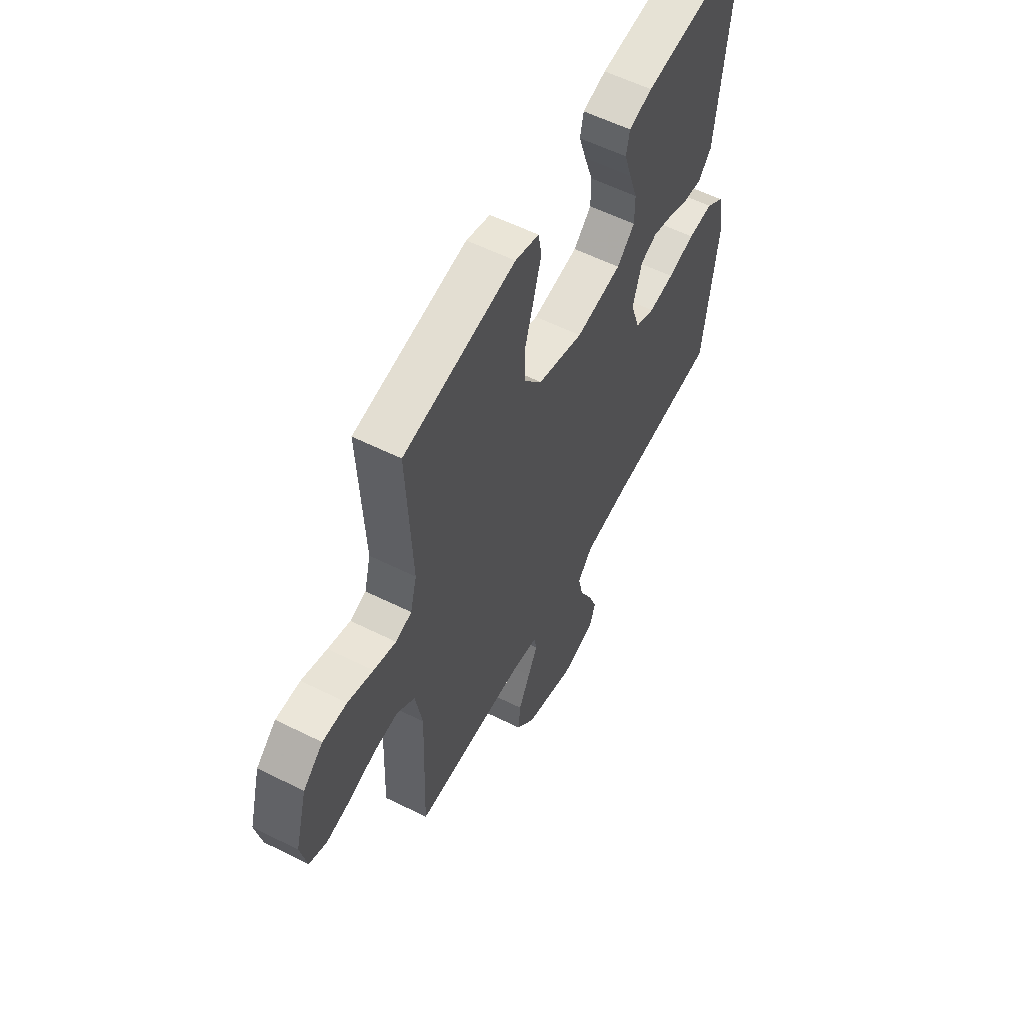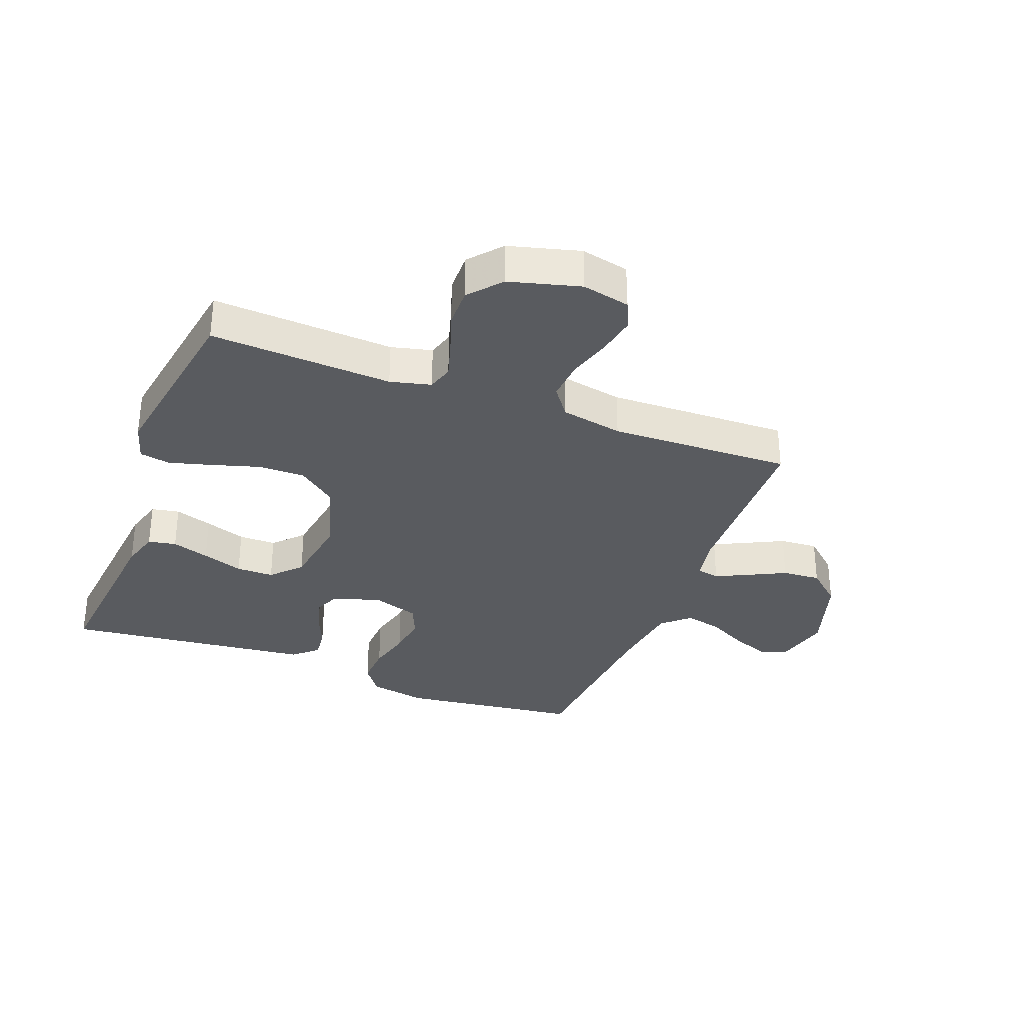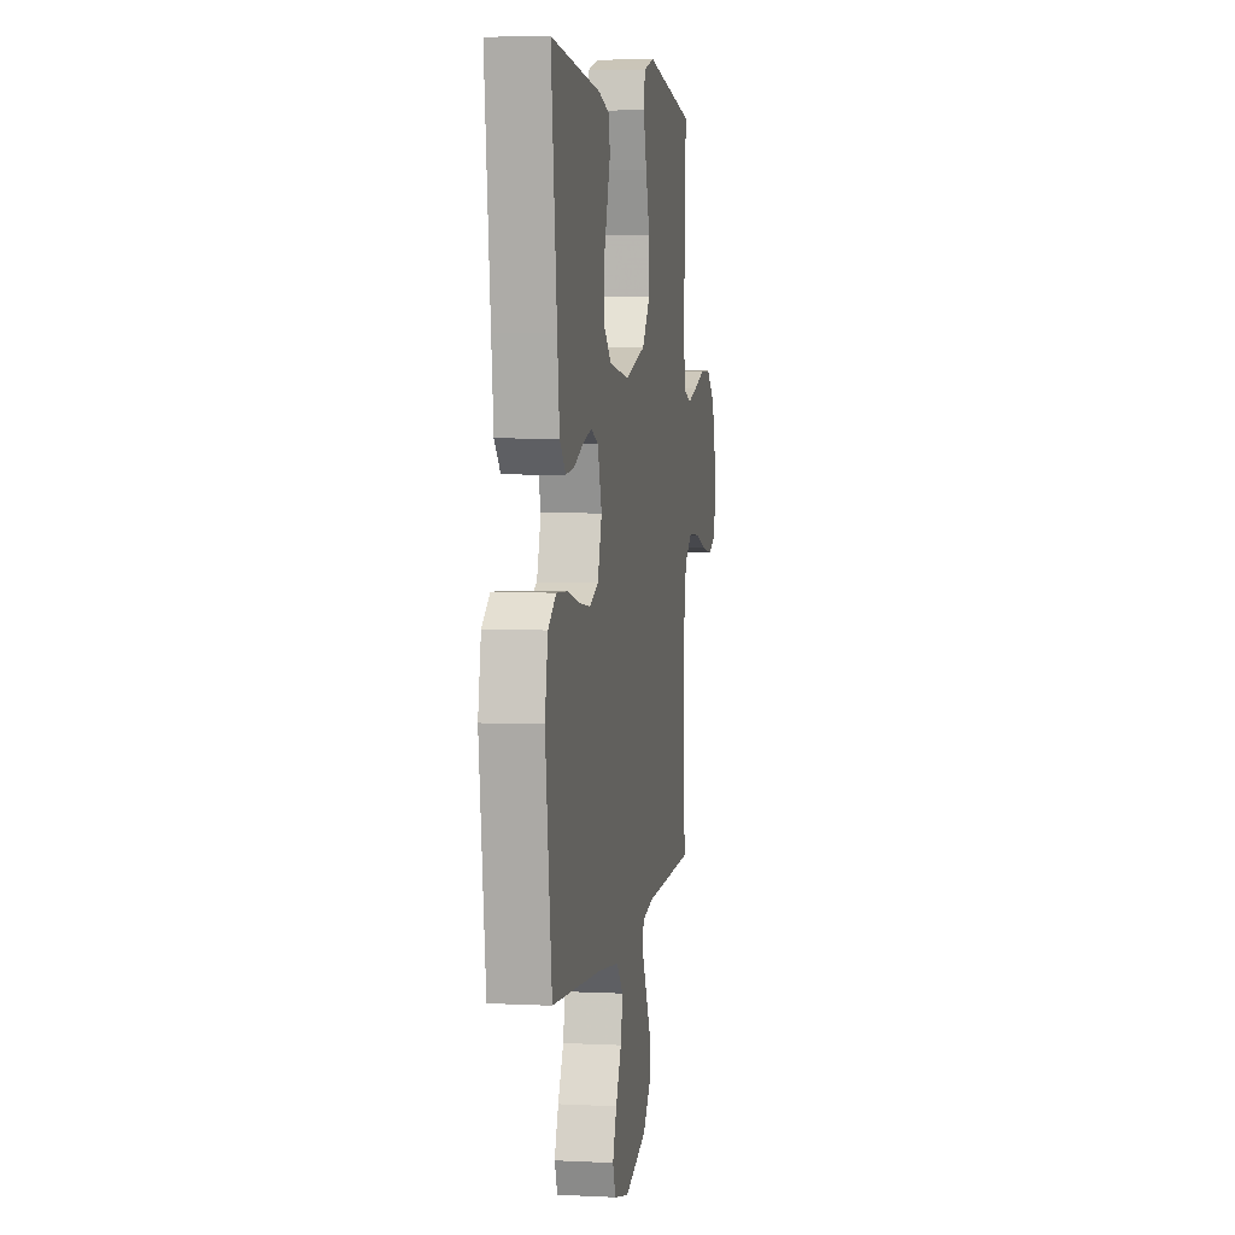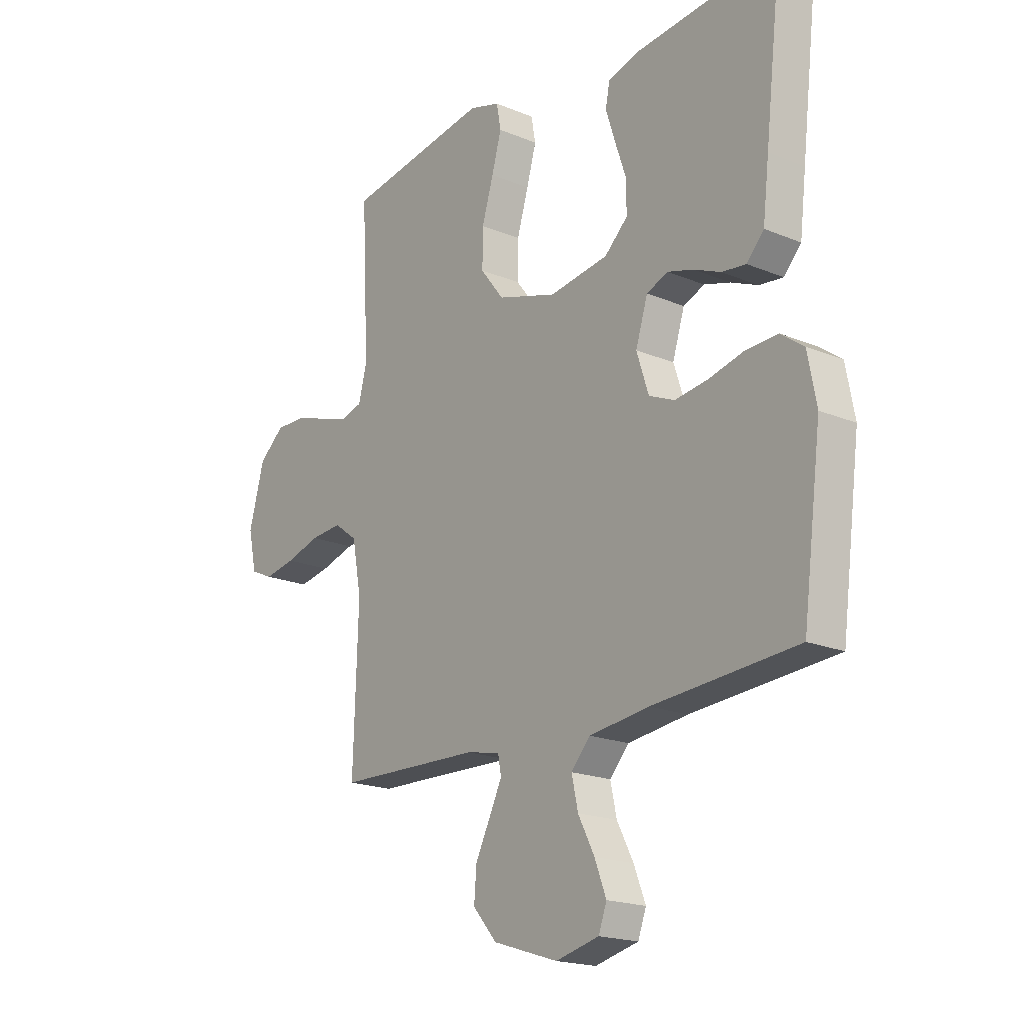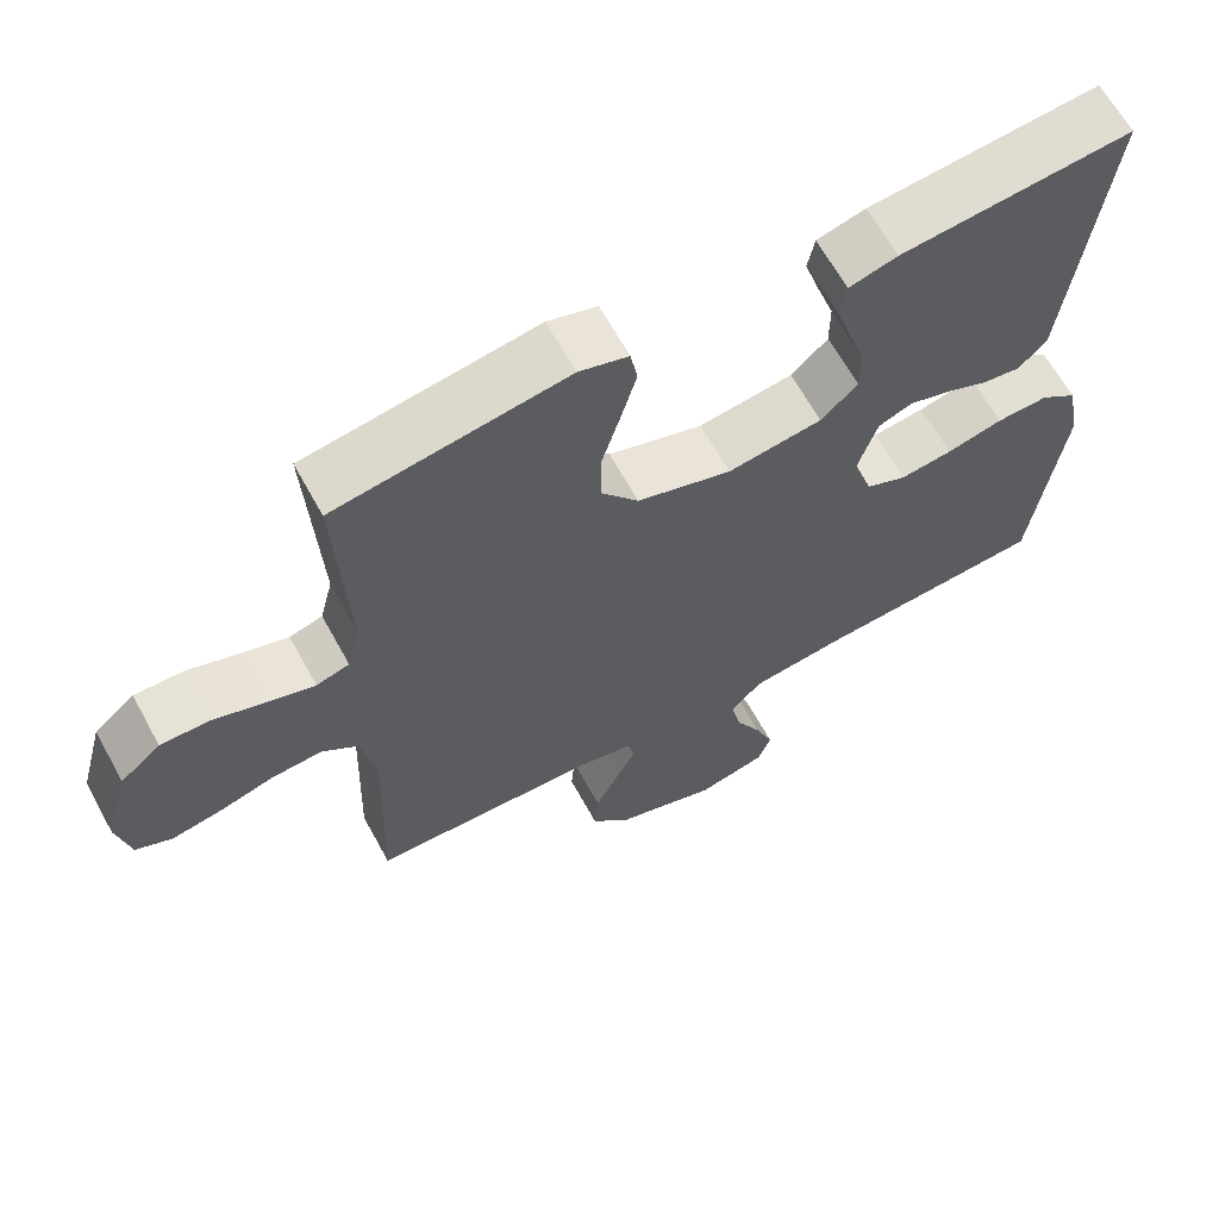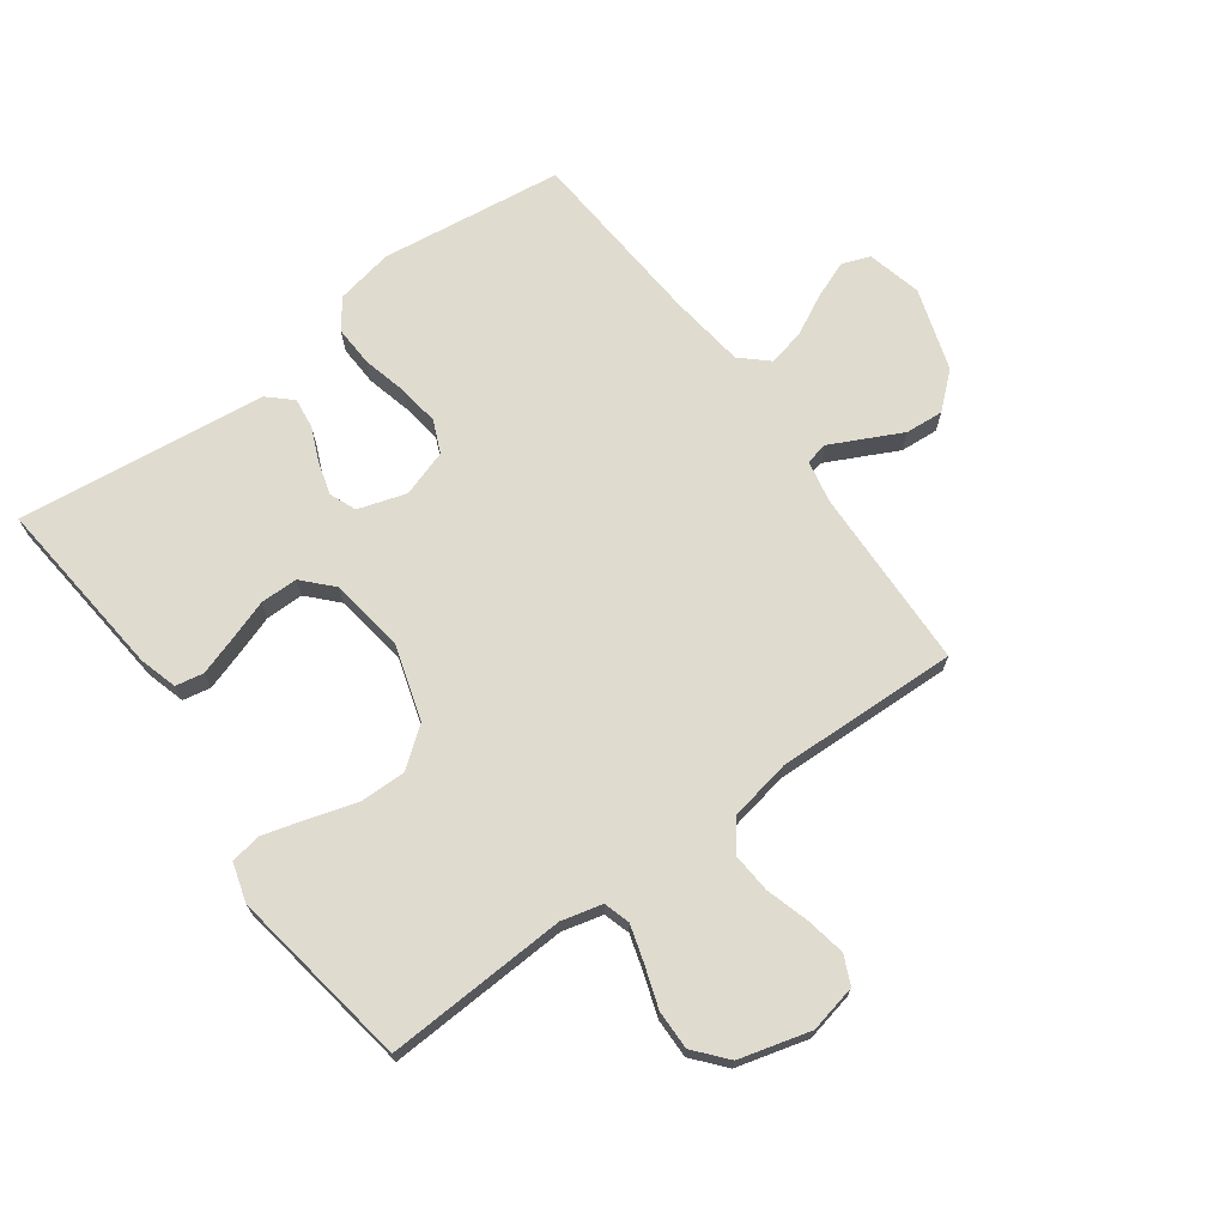
<metadata>
{"format":"obj","ext":"obj","renderer":"f3d","projection":"perspective","resolution":1024,"background":"white","views":[{"elev":57.5,"azim":117.4,"up":"+Z"},{"elev":-32.7,"azim":68.9,"up":"+Y"},{"elev":4.6,"azim":-80.8,"up":"+Z"},{"elev":-19.1,"azim":-128.2,"up":"+Z"},{"elev":64.3,"azim":151.3,"up":"+Z"},{"elev":70.4,"azim":53.9,"up":"+Y"}]}
</metadata>
<code>
v 0.5 0.07 -0.5
v 0.2 0.07 -0.509
v 0.13 0.07 -0.523
v 0.123 0.07 -0.56
v 0.149 0.07 -0.613
v 0.18 0.07 -0.675
v 0.185 0.07 -0.738
v 0.135 0.07 -0.795
v 0 0.07 -0.838
v -0.09 0.07 -0.816
v -0.107 0.07 -0.77
v -0.083 0.07 -0.708
v -0.049 0.07 -0.642
v -0.036 0.07 -0.582
v -0.076 0.07 -0.538
v -0.2 0.07 -0.522
v -0.5 0.07 -0.5
v -0.539 0.07 -0.2
v -0.521 0.07 -0.105
v -0.473 0.07 -0.07
v -0.406 0.07 -0.073
v -0.333 0.07 -0.091
v -0.265 0.07 -0.1
v -0.212 0.07 -0.077
v -0.187 0.07 0
v -0.212 0.07 0.079
v -0.256 0.07 0.097
v -0.31 0.07 0.081
v -0.366 0.07 0.057
v -0.416 0.07 0.051
v -0.452 0.07 0.09
v -0.465 0.07 0.2
v -0.5 0.07 0.5
v -0.2 0.07 0.471
v -0.137 0.07 0.453
v -0.128 0.07 0.407
v -0.148 0.07 0.345
v -0.171 0.07 0.277
v -0.171 0.07 0.215
v -0.123 0.07 0.17
v 0 0.07 0.152
v 0.123 0.07 0.19
v 0.172 0.07 0.253
v 0.171 0.07 0.329
v 0.147 0.07 0.408
v 0.127 0.07 0.479
v 0.136 0.07 0.529
v 0.2 0.07 0.548
v 0.5 0.07 0.5
v 0.485 0.07 0.2
v 0.502 0.07 0.133
v 0.545 0.07 0.12
v 0.605 0.07 0.138
v 0.673 0.07 0.161
v 0.738 0.07 0.162
v 0.791 0.07 0.117
v 0.823 0.07 0
v 0.806 0.07 -0.079
v 0.759 0.07 -0.1
v 0.694 0.07 -0.088
v 0.623 0.07 -0.067
v 0.557 0.07 -0.062
v 0.509 0.07 -0.098
v 0.49 0.07 -0.2
v 0.5 0 -0.5
v 0.2 0 -0.509
v 0.13 0 -0.523
v 0.123 0 -0.56
v 0.149 0 -0.613
v 0.18 0 -0.675
v 0.185 0 -0.738
v 0.135 0 -0.795
v 0 0 -0.838
v -0.09 0 -0.816
v -0.107 0 -0.77
v -0.083 0 -0.708
v -0.049 0 -0.642
v -0.036 0 -0.582
v -0.076 0 -0.538
v -0.2 0 -0.522
v -0.5 0 -0.5
v -0.539 0 -0.2
v -0.521 0 -0.105
v -0.473 0 -0.07
v -0.406 0 -0.073
v -0.333 0 -0.091
v -0.265 0 -0.1
v -0.212 0 -0.077
v -0.187 0 0
v -0.212 0 0.079
v -0.256 0 0.097
v -0.31 0 0.081
v -0.366 0 0.057
v -0.416 0 0.051
v -0.452 0 0.09
v -0.465 0 0.2
v -0.5 0 0.5
v -0.2 0 0.471
v -0.137 0 0.453
v -0.128 0 0.407
v -0.148 0 0.345
v -0.171 0 0.277
v -0.171 0 0.215
v -0.123 0 0.17
v 0 0 0.152
v 0.123 0 0.19
v 0.172 0 0.253
v 0.171 0 0.329
v 0.147 0 0.408
v 0.127 0 0.479
v 0.136 0 0.529
v 0.2 0 0.548
v 0.5 0 0.5
v 0.485 0 0.2
v 0.502 0 0.133
v 0.545 0 0.12
v 0.605 0 0.138
v 0.673 0 0.161
v 0.738 0 0.162
v 0.791 0 0.117
v 0.823 0 0
v 0.806 0 -0.079
v 0.759 0 -0.1
v 0.694 0 -0.088
v 0.623 0 -0.067
v 0.557 0 -0.062
v 0.509 0 -0.098
v 0.49 0 -0.2
f 58 59 60 61
f 58 61 62
f 57 58 62
f 56 57 62
f 53 54 55 56
f 52 53 56 62
f 51 52 62 63
f 47 48 49 50
f 44 45 46 47
f 44 47 50 51
f 35 36 37 38
f 33 34 35 38
f 33 38 39
f 32 33 39 40
f 28 29 30 31
f 27 28 31 32
f 26 27 32 40
f 19 20 21 22
f 19 22 23
f 16 17 18 19
f 15 16 19 23
f 14 15 23 24
f 10 11 12 13
f 8 9 10 13
f 8 13 14
f 5 6 7 8
f 4 5 8 14
f 3 4 14 24
f 64 1 2
f 43 44 51 63
f 42 43 63 64
f 41 42 64 2
f 25 26 40 41
f 24 25 41
f 2 3 24 41
f 125 124 123 122
f 126 125 122
f 126 122 121
f 126 121 120
f 120 119 118 117
f 126 120 117 116
f 127 126 116 115
f 114 113 112 111
f 111 110 109 108
f 115 114 111 108
f 102 101 100 99
f 102 99 98 97
f 103 102 97
f 104 103 97 96
f 95 94 93 92
f 96 95 92 91
f 104 96 91 90
f 86 85 84 83
f 87 86 83
f 83 82 81 80
f 87 83 80 79
f 88 87 79 78
f 77 76 75 74
f 77 74 73 72
f 78 77 72
f 72 71 70 69
f 78 72 69 68
f 88 78 68 67
f 66 65 128
f 127 115 108 107
f 128 127 107 106
f 66 128 106 105
f 105 104 90 89
f 105 89 88
f 105 88 67 66
f 1 65 66 2
f 2 66 67 3
f 3 67 68 4
f 4 68 69 5
f 5 69 70 6
f 6 70 71 7
f 7 71 72 8
f 8 72 73 9
f 9 73 74 10
f 10 74 75 11
f 11 75 76 12
f 12 76 77 13
f 13 77 78 14
f 14 78 79 15
f 15 79 80 16
f 16 80 81 17
f 17 81 82 18
f 18 82 83 19
f 19 83 84 20
f 20 84 85 21
f 21 85 86 22
f 22 86 87 23
f 23 87 88 24
f 24 88 89 25
f 25 89 90 26
f 26 90 91 27
f 27 91 92 28
f 28 92 93 29
f 29 93 94 30
f 30 94 95 31
f 31 95 96 32
f 32 96 97 33
f 33 97 98 34
f 34 98 99 35
f 35 99 100 36
f 36 100 101 37
f 37 101 102 38
f 38 102 103 39
f 39 103 104 40
f 40 104 105 41
f 41 105 106 42
f 42 106 107 43
f 43 107 108 44
f 44 108 109 45
f 45 109 110 46
f 46 110 111 47
f 47 111 112 48
f 48 112 113 49
f 49 113 114 50
f 50 114 115 51
f 51 115 116 52
f 52 116 117 53
f 53 117 118 54
f 54 118 119 55
f 55 119 120 56
f 56 120 121 57
f 57 121 122 58
f 58 122 123 59
f 59 123 124 60
f 60 124 125 61
f 61 125 126 62
f 62 126 127 63
f 63 127 128 64
f 64 128 65 1

</code>
